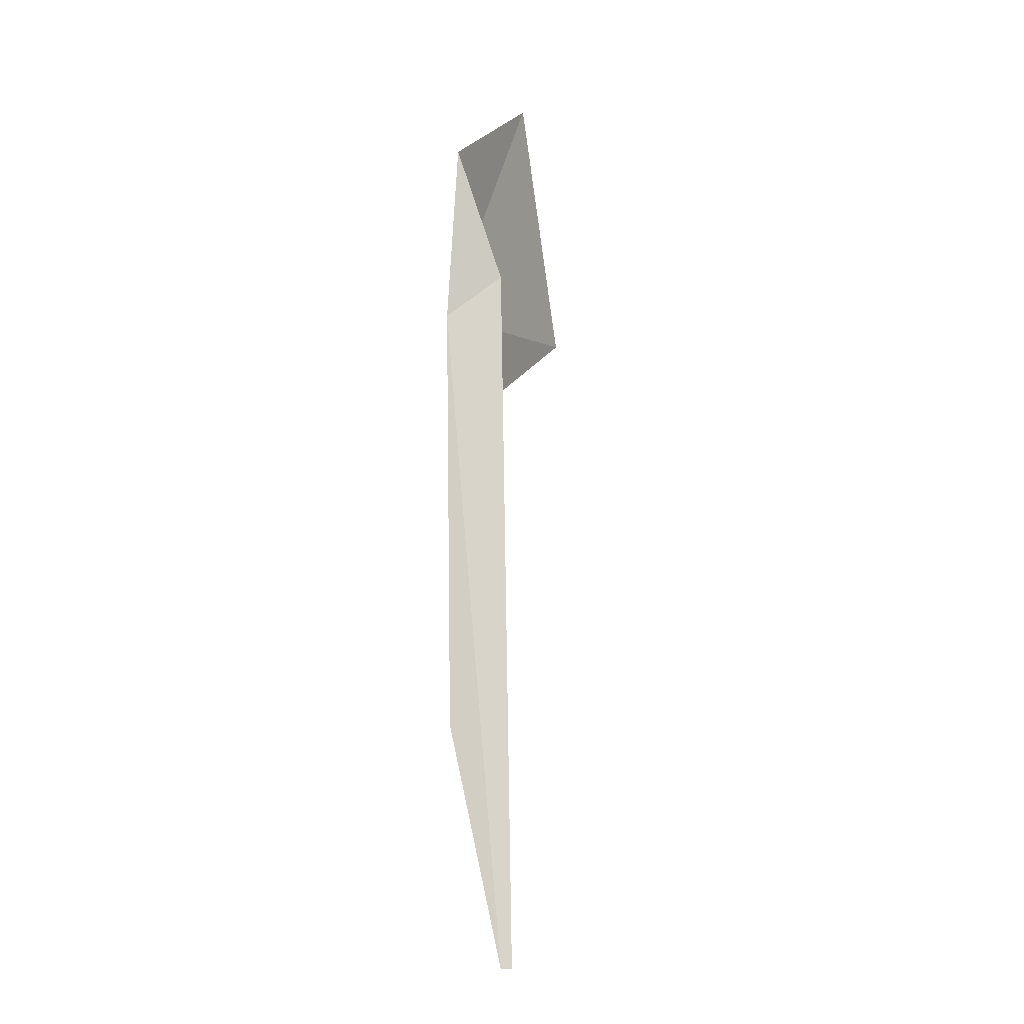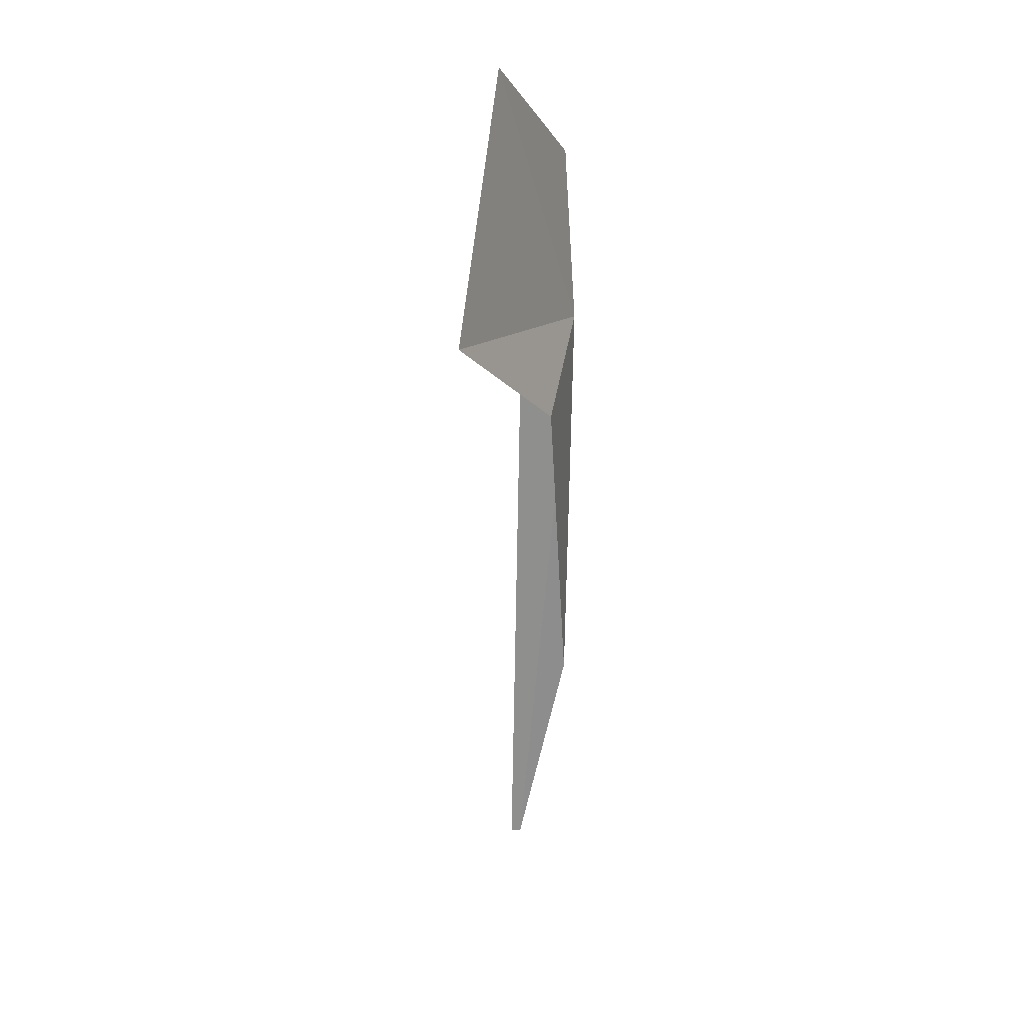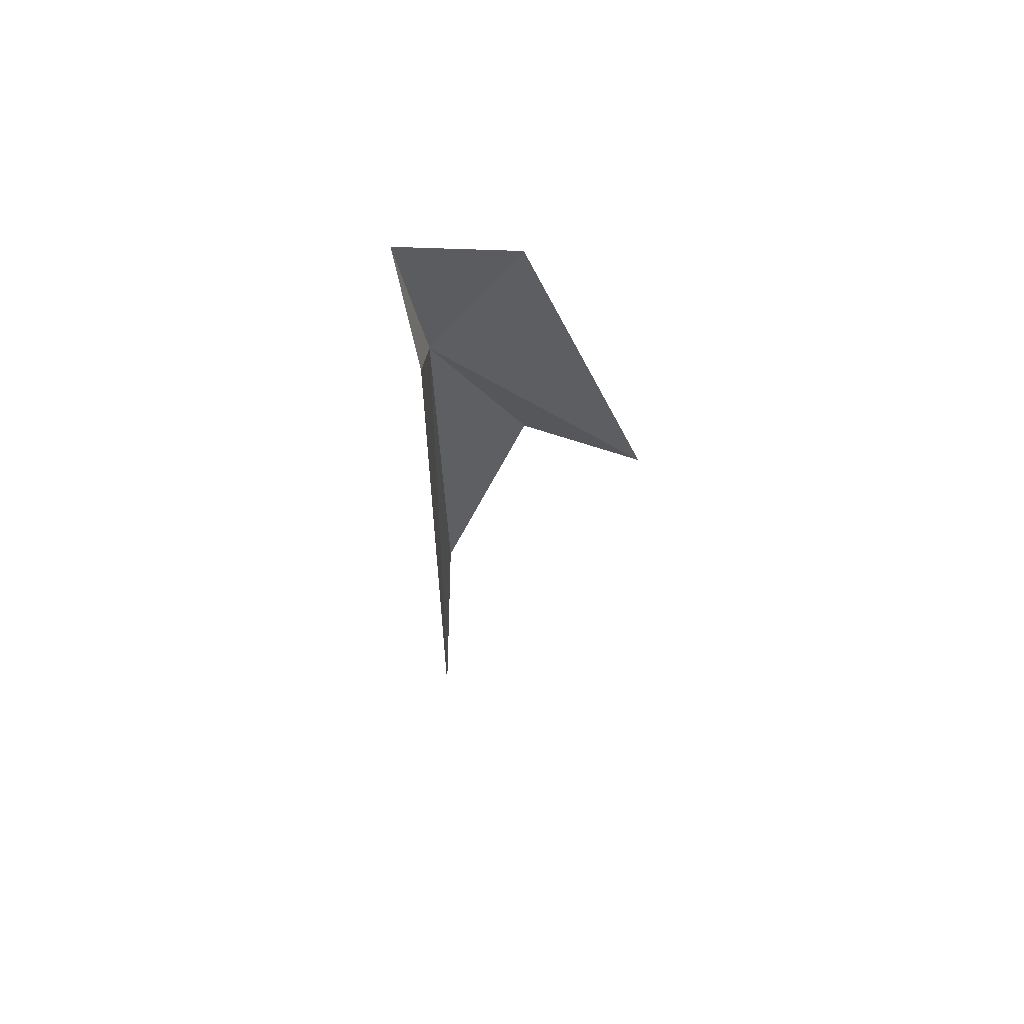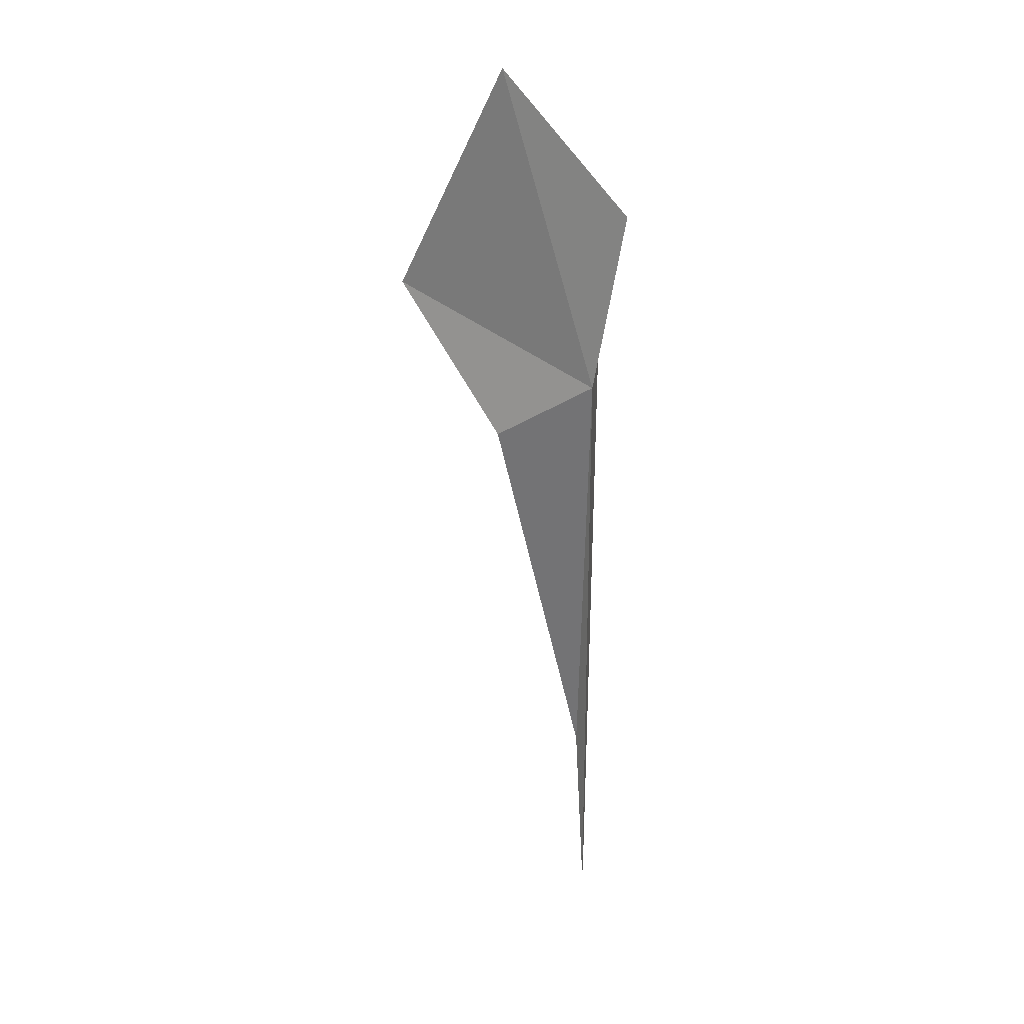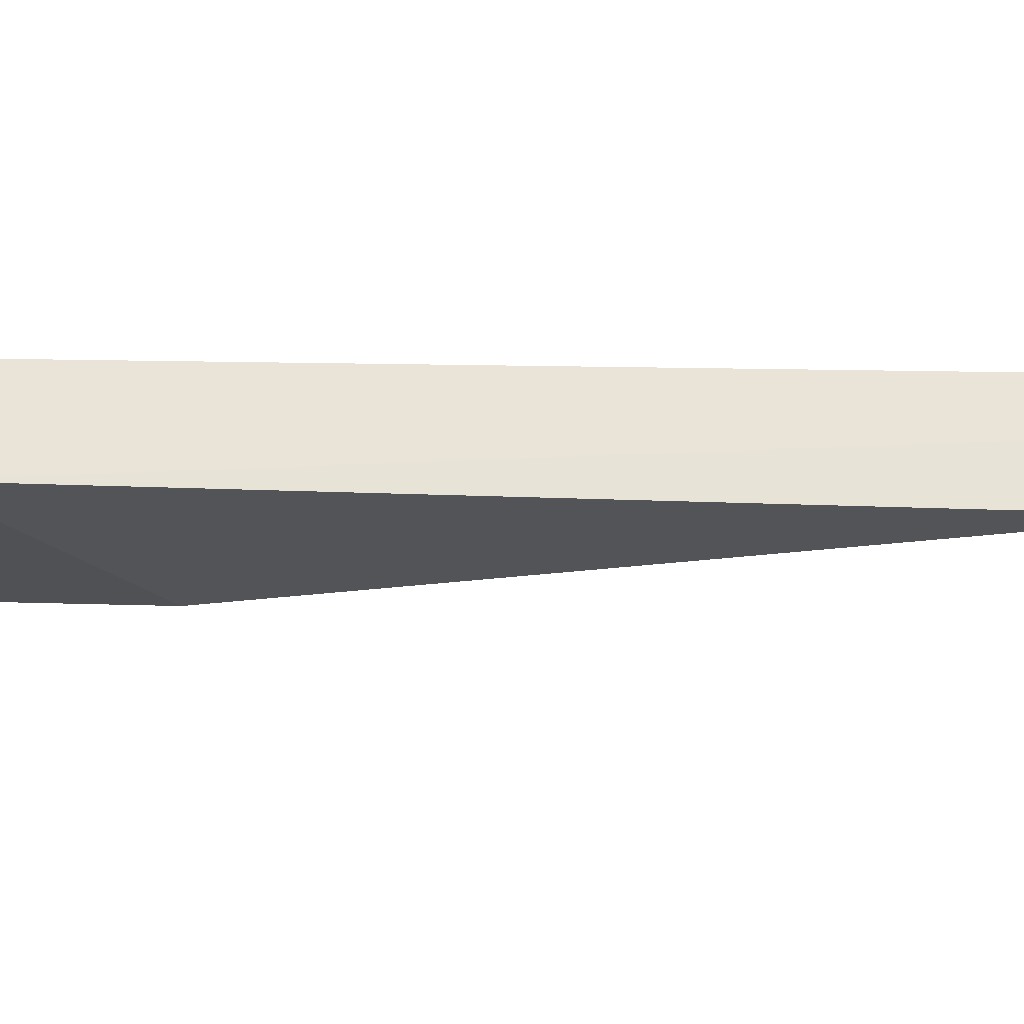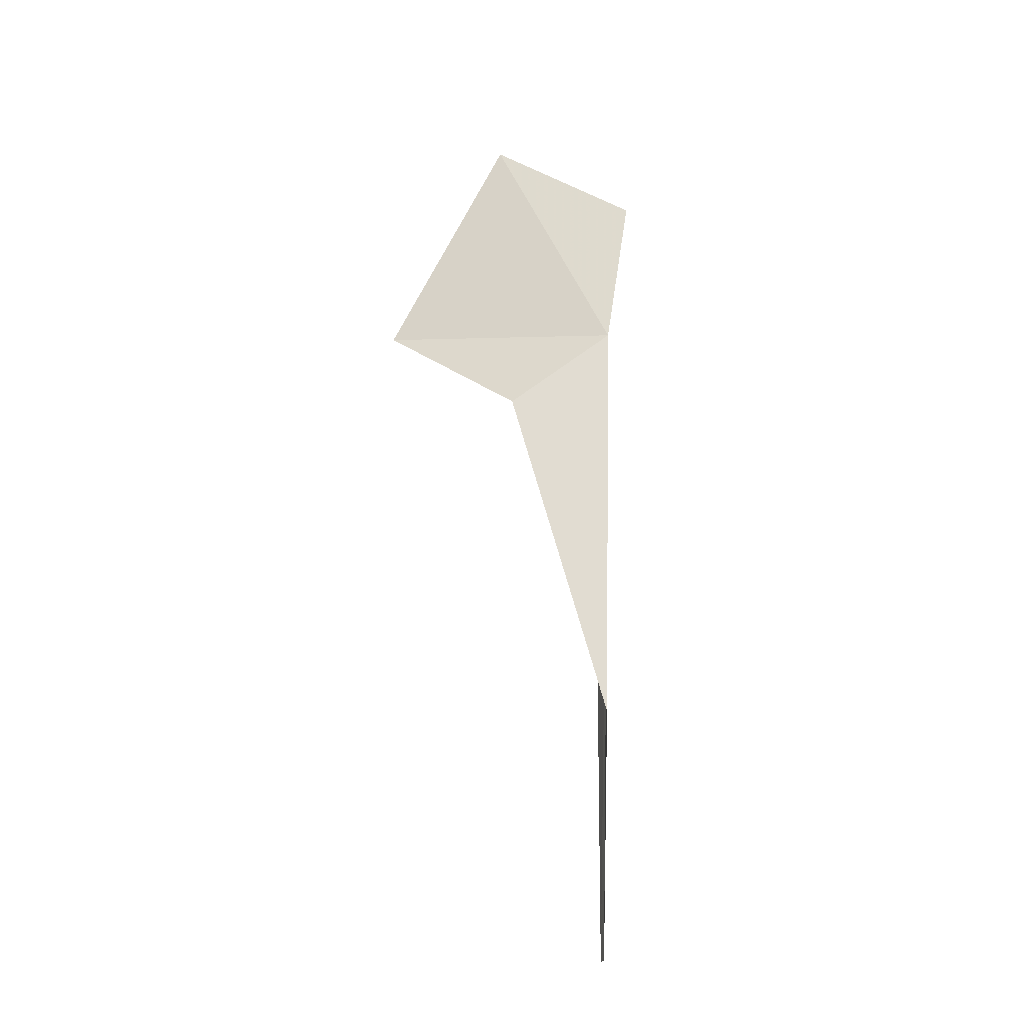
<metadata>
{"format":"obj","ext":"obj","renderer":"f3d","projection":"perspective","resolution":1024,"background":"white","views":[{"elev":-14.2,"azim":140.2,"up":"+Z"},{"elev":25.4,"azim":-40.2,"up":"+Z"},{"elev":60.9,"azim":-119.7,"up":"+Z"},{"elev":29.1,"azim":63.0,"up":"+Z"},{"elev":12.2,"azim":96.7,"up":"+Y"},{"elev":-25.0,"azim":42.1,"up":"+Z"}]}
</metadata>
<code>
v 91.34 65.36 12.41
v 90.53 64.79 11.7
v 91.23 65.33 8.39
v 90.11 65.07 15.11
v 89.12 64.45 12.83
v 90.79 65.7 6.188
v 90.9 65.67 12.83
v 91.42 65.63 14.04
v 90.88 65.65 6.188
f 1 3 2
f 1 5 4
f 1 2 5
f 1 7 6
f 1 8 7
f 1 4 8
f 1 9 3
f 1 6 9

</code>
